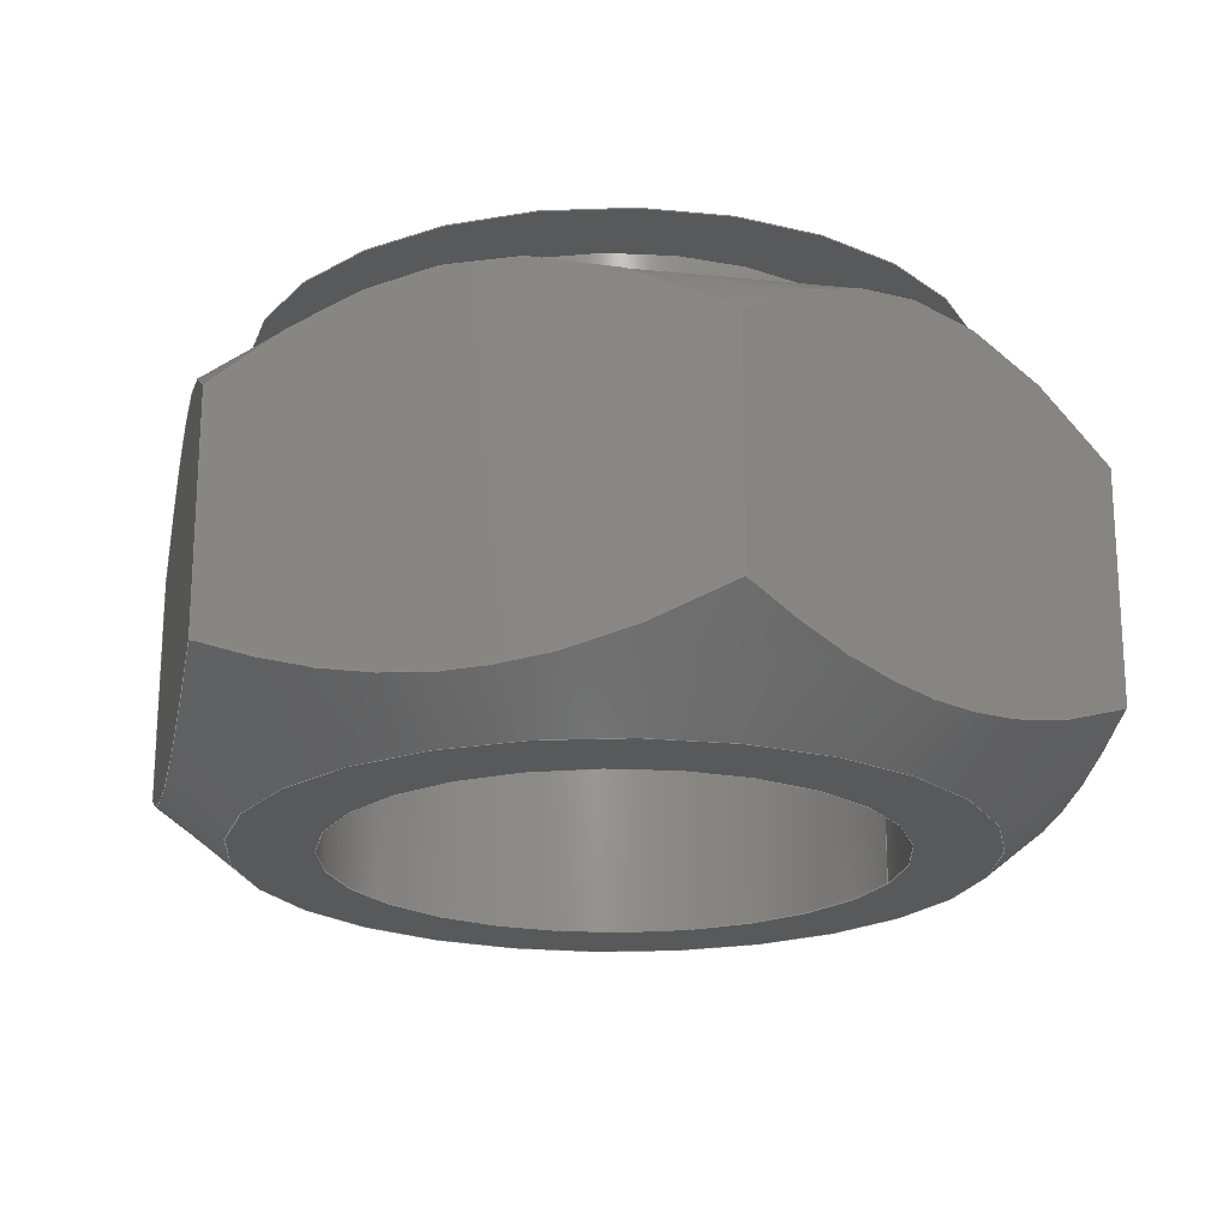
<metadata>
{"format":"step","ext":"stp","renderer":"f3d","projection":"perspective","resolution":1024,"background":"white","views":[{"elev":-20.7,"azim":-18.7,"up":"+Y"}]}
</metadata>
<code>
ISO-10303-21;
DATA;
#1=MECHANICAL_DESIGN_GEOMETRIC_PRESENTATION_REPRESENTATION('',(#4),#349);
#2=SHAPE_REPRESENTATION_RELATIONSHIP('SRR','None',#359,#3);
#3=ADVANCED_BREP_SHAPE_REPRESENTATION('',(#5),#348);
#4=STYLED_ITEM('',(#368),#5);
#5=MANIFOLD_SOLID_BREP('Body1',#189);
#6=FACE_BOUND('',#51,.T.);
#7=FACE_BOUND('',#53,.T.);
#8=PLANE('',#212);
#9=PLANE('',#213);
#10=PLANE('',#214);
#11=PLANE('',#215);
#12=PLANE('',#216);
#13=PLANE('',#217);
#14=PLANE('',#218);
#15=PLANE('',#219);
#16=(
BOUNDED_CURVE()
B_SPLINE_CURVE(2,(#280,#281,#282),.UNSPECIFIED.,.F.,.F.)
B_SPLINE_CURVE_WITH_KNOTS((3,3),(0.1153,1.052),
 .UNSPECIFIED.)
CURVE()
GEOMETRIC_REPRESENTATION_ITEM()
RATIONAL_B_SPLINE_CURVE((1.045,1.206,1.045))
REPRESENTATION_ITEM('')
);
#17=(
BOUNDED_CURVE()
B_SPLINE_CURVE(2,(#284,#285,#286),.UNSPECIFIED.,.F.,.F.)
B_SPLINE_CURVE_WITH_KNOTS((3,3),(0.1153,1.052),
 .UNSPECIFIED.)
CURVE()
GEOMETRIC_REPRESENTATION_ITEM()
RATIONAL_B_SPLINE_CURVE((1.045,1.206,1.045))
REPRESENTATION_ITEM('')
);
#18=(
BOUNDED_CURVE()
B_SPLINE_CURVE(2,(#288,#289,#290),.UNSPECIFIED.,.F.,.F.)
B_SPLINE_CURVE_WITH_KNOTS((3,3),(0.1153,1.052),
 .UNSPECIFIED.)
CURVE()
GEOMETRIC_REPRESENTATION_ITEM()
RATIONAL_B_SPLINE_CURVE((1.045,1.206,1.045))
REPRESENTATION_ITEM('')
);
#19=(
BOUNDED_CURVE()
B_SPLINE_CURVE(2,(#292,#293,#294),.UNSPECIFIED.,.F.,.F.)
B_SPLINE_CURVE_WITH_KNOTS((3,3),(0.1153,1.052),
 .UNSPECIFIED.)
CURVE()
GEOMETRIC_REPRESENTATION_ITEM()
RATIONAL_B_SPLINE_CURVE((1.045,1.206,1.045))
REPRESENTATION_ITEM('')
);
#20=(
BOUNDED_CURVE()
B_SPLINE_CURVE(2,(#296,#297,#298),.UNSPECIFIED.,.F.,.F.)
B_SPLINE_CURVE_WITH_KNOTS((3,3),(0.1153,1.052),
 .UNSPECIFIED.)
CURVE()
GEOMETRIC_REPRESENTATION_ITEM()
RATIONAL_B_SPLINE_CURVE((1.045,1.206,1.045))
REPRESENTATION_ITEM('')
);
#21=(
BOUNDED_CURVE()
B_SPLINE_CURVE(2,(#299,#300,#301),.UNSPECIFIED.,.F.,.F.)
B_SPLINE_CURVE_WITH_KNOTS((3,3),(0.1153,1.052),
 .UNSPECIFIED.)
CURVE()
GEOMETRIC_REPRESENTATION_ITEM()
RATIONAL_B_SPLINE_CURVE((1.045,1.206,1.045))
REPRESENTATION_ITEM('')
);
#22=(
BOUNDED_CURVE()
B_SPLINE_CURVE(2,(#305,#306,#307),.UNSPECIFIED.,.F.,.F.)
B_SPLINE_CURVE_WITH_KNOTS((3,3),(0.05085,0.9167),
 .UNSPECIFIED.)
CURVE()
GEOMETRIC_REPRESENTATION_ITEM()
RATIONAL_B_SPLINE_CURVE((1.02,1.177,1.02))
REPRESENTATION_ITEM('')
);
#23=(
BOUNDED_CURVE()
B_SPLINE_CURVE(2,(#309,#310,#311),.UNSPECIFIED.,.F.,.F.)
B_SPLINE_CURVE_WITH_KNOTS((3,3),(0.05085,0.9167),
 .UNSPECIFIED.)
CURVE()
GEOMETRIC_REPRESENTATION_ITEM()
RATIONAL_B_SPLINE_CURVE((1.02,1.177,1.02))
REPRESENTATION_ITEM('')
);
#24=(
BOUNDED_CURVE()
B_SPLINE_CURVE(2,(#313,#314,#315),.UNSPECIFIED.,.F.,.F.)
B_SPLINE_CURVE_WITH_KNOTS((3,3),(0.05085,0.9167),
 .UNSPECIFIED.)
CURVE()
GEOMETRIC_REPRESENTATION_ITEM()
RATIONAL_B_SPLINE_CURVE((1.02,1.177,1.02))
REPRESENTATION_ITEM('')
);
#25=(
BOUNDED_CURVE()
B_SPLINE_CURVE(2,(#317,#318,#319),.UNSPECIFIED.,.F.,.F.)
B_SPLINE_CURVE_WITH_KNOTS((3,3),(0.05085,0.9167),
 .UNSPECIFIED.)
CURVE()
GEOMETRIC_REPRESENTATION_ITEM()
RATIONAL_B_SPLINE_CURVE((1.02,1.177,1.02))
REPRESENTATION_ITEM('')
);
#26=(
BOUNDED_CURVE()
B_SPLINE_CURVE(2,(#321,#322,#323),.UNSPECIFIED.,.F.,.F.)
B_SPLINE_CURVE_WITH_KNOTS((3,3),(0.05085,0.9167),
 .UNSPECIFIED.)
CURVE()
GEOMETRIC_REPRESENTATION_ITEM()
RATIONAL_B_SPLINE_CURVE((1.02,1.177,1.02))
REPRESENTATION_ITEM('')
);
#27=(
BOUNDED_CURVE()
B_SPLINE_CURVE(2,(#324,#325,#326),.UNSPECIFIED.,.F.,.F.)
B_SPLINE_CURVE_WITH_KNOTS((3,3),(0.05085,0.9167),
 .UNSPECIFIED.)
CURVE()
GEOMETRIC_REPRESENTATION_ITEM()
RATIONAL_B_SPLINE_CURVE((1.02,1.177,1.02))
REPRESENTATION_ITEM('')
);
#28=CONICAL_SURFACE('',#206,0.2977,0.6657);
#29=CONICAL_SURFACE('',#209,0.2901,0.8855);
#30=FACE_OUTER_BOUND('',#41,.T.);
#31=FACE_OUTER_BOUND('',#42,.T.);
#32=FACE_OUTER_BOUND('',#43,.T.);
#33=FACE_OUTER_BOUND('',#44,.T.);
#34=FACE_OUTER_BOUND('',#45,.T.);
#35=FACE_OUTER_BOUND('',#46,.T.);
#36=FACE_OUTER_BOUND('',#47,.T.);
#37=FACE_OUTER_BOUND('',#48,.T.);
#38=FACE_OUTER_BOUND('',#49,.T.);
#39=FACE_OUTER_BOUND('',#50,.T.);
#40=FACE_OUTER_BOUND('',#52,.T.);
#41=EDGE_LOOP('',(#123,#124,#125,#126));
#42=EDGE_LOOP('',(#127,#128,#129,#130,#131,#132,#133,#134,#135,#136));
#43=EDGE_LOOP('',(#137,#138,#139,#140,#141,#142,#143,#144,#145,#146));
#44=EDGE_LOOP('',(#147,#148,#149,#150));
#45=EDGE_LOOP('',(#151,#152,#153,#154));
#46=EDGE_LOOP('',(#155,#156,#157,#158));
#47=EDGE_LOOP('',(#159,#160,#161,#162));
#48=EDGE_LOOP('',(#163,#164,#165,#166));
#49=EDGE_LOOP('',(#167,#168,#169,#170));
#50=EDGE_LOOP('',(#171,#172));
#51=EDGE_LOOP('',(#173));
#52=EDGE_LOOP('',(#174,#175));
#53=EDGE_LOOP('',(#176));
#54=LINE('',#270,#63);
#55=LINE('',#278,#64);
#56=LINE('',#328,#65);
#57=LINE('',#333,#66);
#58=LINE('',#334,#67);
#59=LINE('',#336,#68);
#60=LINE('',#338,#69);
#61=LINE('',#340,#70);
#62=LINE('',#342,#71);
#63=VECTOR('',#226,0.1875);
#64=VECTOR('',#235,0.2977);
#65=VECTOR('',#238,0.2901);
#66=VECTOR('',#245,0.3937);
#67=VECTOR('',#246,0.3937);
#68=VECTOR('',#249,0.3937);
#69=VECTOR('',#252,0.3937);
#70=VECTOR('',#255,0.3937);
#71=VECTOR('',#258,0.3937);
#72=CIRCLE('',#204,0.1875);
#73=CIRCLE('',#205,0.1875);
#74=CIRCLE('',#207,0.2436);
#75=CIRCLE('',#208,0.2436);
#76=CIRCLE('',#210,0.2436);
#77=CIRCLE('',#211,0.2436);
#78=VERTEX_POINT('',#267);
#79=VERTEX_POINT('',#269);
#80=VERTEX_POINT('',#273);
#81=VERTEX_POINT('',#274);
#82=VERTEX_POINT('',#277);
#83=VERTEX_POINT('',#279);
#84=VERTEX_POINT('',#283);
#85=VERTEX_POINT('',#287);
#86=VERTEX_POINT('',#291);
#87=VERTEX_POINT('',#295);
#88=VERTEX_POINT('',#303);
#89=VERTEX_POINT('',#304);
#90=VERTEX_POINT('',#308);
#91=VERTEX_POINT('',#312);
#92=VERTEX_POINT('',#316);
#93=VERTEX_POINT('',#320);
#94=VERTEX_POINT('',#327);
#95=VERTEX_POINT('',#329);
#96=EDGE_CURVE('',#78,#78,#72,.T.);
#97=EDGE_CURVE('',#78,#79,#54,.T.);
#98=EDGE_CURVE('',#79,#79,#73,.T.);
#99=EDGE_CURVE('',#80,#81,#74,.T.);
#100=EDGE_CURVE('',#81,#80,#75,.T.);
#101=EDGE_CURVE('',#81,#82,#55,.T.);
#102=EDGE_CURVE('',#83,#82,#16,.T.);
#103=EDGE_CURVE('',#84,#83,#17,.T.);
#104=EDGE_CURVE('',#85,#84,#18,.T.);
#105=EDGE_CURVE('',#86,#85,#19,.T.);
#106=EDGE_CURVE('',#87,#86,#20,.T.);
#107=EDGE_CURVE('',#82,#87,#21,.T.);
#108=EDGE_CURVE('',#88,#89,#22,.T.);
#109=EDGE_CURVE('',#90,#88,#23,.T.);
#110=EDGE_CURVE('',#91,#90,#24,.T.);
#111=EDGE_CURVE('',#92,#91,#25,.T.);
#112=EDGE_CURVE('',#93,#92,#26,.T.);
#113=EDGE_CURVE('',#89,#93,#27,.T.);
#114=EDGE_CURVE('',#89,#94,#56,.T.);
#115=EDGE_CURVE('',#95,#94,#76,.T.);
#116=EDGE_CURVE('',#94,#95,#77,.T.);
#117=EDGE_CURVE('',#93,#83,#57,.T.);
#118=EDGE_CURVE('',#92,#84,#58,.T.);
#119=EDGE_CURVE('',#91,#85,#59,.T.);
#120=EDGE_CURVE('',#89,#82,#60,.T.);
#121=EDGE_CURVE('',#88,#87,#61,.T.);
#122=EDGE_CURVE('',#90,#86,#62,.T.);
#123=ORIENTED_EDGE('',*,*,#96,.F.);
#124=ORIENTED_EDGE('',*,*,#97,.T.);
#125=ORIENTED_EDGE('',*,*,#98,.F.);
#126=ORIENTED_EDGE('',*,*,#97,.F.);
#127=ORIENTED_EDGE('',*,*,#99,.F.);
#128=ORIENTED_EDGE('',*,*,#100,.F.);
#129=ORIENTED_EDGE('',*,*,#101,.T.);
#130=ORIENTED_EDGE('',*,*,#102,.F.);
#131=ORIENTED_EDGE('',*,*,#103,.F.);
#132=ORIENTED_EDGE('',*,*,#104,.F.);
#133=ORIENTED_EDGE('',*,*,#105,.F.);
#134=ORIENTED_EDGE('',*,*,#106,.F.);
#135=ORIENTED_EDGE('',*,*,#107,.F.);
#136=ORIENTED_EDGE('',*,*,#101,.F.);
#137=ORIENTED_EDGE('',*,*,#108,.F.);
#138=ORIENTED_EDGE('',*,*,#109,.F.);
#139=ORIENTED_EDGE('',*,*,#110,.F.);
#140=ORIENTED_EDGE('',*,*,#111,.F.);
#141=ORIENTED_EDGE('',*,*,#112,.F.);
#142=ORIENTED_EDGE('',*,*,#113,.F.);
#143=ORIENTED_EDGE('',*,*,#114,.T.);
#144=ORIENTED_EDGE('',*,*,#115,.F.);
#145=ORIENTED_EDGE('',*,*,#116,.F.);
#146=ORIENTED_EDGE('',*,*,#114,.F.);
#147=ORIENTED_EDGE('',*,*,#103,.T.);
#148=ORIENTED_EDGE('',*,*,#117,.F.);
#149=ORIENTED_EDGE('',*,*,#112,.T.);
#150=ORIENTED_EDGE('',*,*,#118,.T.);
#151=ORIENTED_EDGE('',*,*,#104,.T.);
#152=ORIENTED_EDGE('',*,*,#118,.F.);
#153=ORIENTED_EDGE('',*,*,#111,.T.);
#154=ORIENTED_EDGE('',*,*,#119,.T.);
#155=ORIENTED_EDGE('',*,*,#102,.T.);
#156=ORIENTED_EDGE('',*,*,#120,.F.);
#157=ORIENTED_EDGE('',*,*,#113,.T.);
#158=ORIENTED_EDGE('',*,*,#117,.T.);
#159=ORIENTED_EDGE('',*,*,#107,.T.);
#160=ORIENTED_EDGE('',*,*,#121,.F.);
#161=ORIENTED_EDGE('',*,*,#108,.T.);
#162=ORIENTED_EDGE('',*,*,#120,.T.);
#163=ORIENTED_EDGE('',*,*,#106,.T.);
#164=ORIENTED_EDGE('',*,*,#122,.F.);
#165=ORIENTED_EDGE('',*,*,#109,.T.);
#166=ORIENTED_EDGE('',*,*,#121,.T.);
#167=ORIENTED_EDGE('',*,*,#105,.T.);
#168=ORIENTED_EDGE('',*,*,#119,.F.);
#169=ORIENTED_EDGE('',*,*,#110,.T.);
#170=ORIENTED_EDGE('',*,*,#122,.T.);
#171=ORIENTED_EDGE('',*,*,#99,.T.);
#172=ORIENTED_EDGE('',*,*,#100,.T.);
#173=ORIENTED_EDGE('',*,*,#96,.T.);
#174=ORIENTED_EDGE('',*,*,#115,.T.);
#175=ORIENTED_EDGE('',*,*,#116,.T.);
#176=ORIENTED_EDGE('',*,*,#98,.T.);
#177=CYLINDRICAL_SURFACE('',#203,0.1875);
#178=ADVANCED_FACE('',(#30),#177,.F.);
#179=ADVANCED_FACE('',(#31),#28,.T.);
#180=ADVANCED_FACE('',(#32),#29,.T.);
#181=ADVANCED_FACE('',(#33),#8,.T.);
#182=ADVANCED_FACE('',(#34),#9,.T.);
#183=ADVANCED_FACE('',(#35),#10,.T.);
#184=ADVANCED_FACE('',(#36),#11,.T.);
#185=ADVANCED_FACE('',(#37),#12,.T.);
#186=ADVANCED_FACE('',(#38),#13,.T.);
#187=ADVANCED_FACE('',(#39,#6),#14,.T.);
#188=ADVANCED_FACE('',(#40,#7),#15,.F.);
#189=CLOSED_SHELL('',(#178,#179,#180,#181,#182,#183,#184,#185,#186,#187,
#188));
#190=DERIVED_UNIT_ELEMENT(#192,1);
#191=DERIVED_UNIT_ELEMENT(#353,3);
#192=(
MASS_UNIT()
NAMED_UNIT(*)
SI_UNIT(.KILO.,.GRAM.)
);
#193=DERIVED_UNIT((#190,#191));
#194=MEASURE_REPRESENTATION_ITEM('density measure',
POSITIVE_RATIO_MEASURE(7850),#193);
#195=PROPERTY_DEFINITION_REPRESENTATION(#200,#197);
#196=PROPERTY_DEFINITION_REPRESENTATION(#201,#198);
#197=REPRESENTATION('material name',(#199),#348);
#198=REPRESENTATION('density',(#194),#348);
#199=DESCRIPTIVE_REPRESENTATION_ITEM('Steel','Steel');
#200=PROPERTY_DEFINITION('material property','material name',#361);
#201=PROPERTY_DEFINITION('material property','density of part',#361);
#202=AXIS2_PLACEMENT_3D('placement',#265,#220,#221);
#203=AXIS2_PLACEMENT_3D('',#266,#222,#223);
#204=AXIS2_PLACEMENT_3D('',#268,#224,#225);
#205=AXIS2_PLACEMENT_3D('',#271,#227,#228);
#206=AXIS2_PLACEMENT_3D('',#272,#229,#230);
#207=AXIS2_PLACEMENT_3D('',#275,#231,#232);
#208=AXIS2_PLACEMENT_3D('',#276,#233,#234);
#209=AXIS2_PLACEMENT_3D('',#302,#236,#237);
#210=AXIS2_PLACEMENT_3D('',#330,#239,#240);
#211=AXIS2_PLACEMENT_3D('',#331,#241,#242);
#212=AXIS2_PLACEMENT_3D('',#332,#243,#244);
#213=AXIS2_PLACEMENT_3D('',#335,#247,#248);
#214=AXIS2_PLACEMENT_3D('',#337,#250,#251);
#215=AXIS2_PLACEMENT_3D('',#339,#253,#254);
#216=AXIS2_PLACEMENT_3D('',#341,#256,#257);
#217=AXIS2_PLACEMENT_3D('',#343,#259,#260);
#218=AXIS2_PLACEMENT_3D('',#344,#261,#262);
#219=AXIS2_PLACEMENT_3D('',#345,#263,#264);
#220=DIRECTION('axis',(0,0,1));
#221=DIRECTION('refdir',(1,0,0));
#222=DIRECTION('center_axis',(0,-1,0));
#223=DIRECTION('ref_axis',(-1,0,0));
#224=DIRECTION('center_axis',(0,-1,0));
#225=DIRECTION('ref_axis',(-1,0,0));
#226=DIRECTION('',(0,-1,0));
#227=DIRECTION('center_axis',(0,1,0));
#228=DIRECTION('ref_axis',(-1,0,0));
#229=DIRECTION('center_axis',(1.571e-14,-1,1.155e-14));
#230=DIRECTION('ref_axis',(0.8055,1.957e-14,0.5926));
#231=DIRECTION('center_axis',(0,1,0));
#232=DIRECTION('ref_axis',(0.8055,1.957e-14,0.5926));
#233=DIRECTION('center_axis',(0,1,0));
#234=DIRECTION('ref_axis',(0.8055,1.957e-14,0.5926));
#235=DIRECTION('',(-0.4975,-0.7865,-0.366));
#236=DIRECTION('center_axis',(-1.571e-14,1,-1.155e-14));
#237=DIRECTION('ref_axis',(0.8055,1.95e-14,0.5926));
#238=DIRECTION('',(0.6237,-0.6329,0.4588));
#239=DIRECTION('center_axis',(0,-1,0));
#240=DIRECTION('ref_axis',(0.8055,1.95e-14,0.5926));
#241=DIRECTION('center_axis',(0,-1,0));
#242=DIRECTION('ref_axis',(0.8055,1.95e-14,0.5926));
#243=DIRECTION('center_axis',(-0.5926,0,0.8055));
#244=DIRECTION('ref_axis',(0.8055,0,0.5926));
#245=DIRECTION('',(0,1,0));
#246=DIRECTION('',(0,1,0));
#247=DIRECTION('center_axis',(0.4013,0,0.9159));
#248=DIRECTION('ref_axis',(0.9159,0,-0.4013));
#249=DIRECTION('',(0,1,0));
#250=DIRECTION('center_axis',(-0.9939,0,-0.1104));
#251=DIRECTION('ref_axis',(-0.1104,0,0.9939));
#252=DIRECTION('',(0,1,0));
#253=DIRECTION('center_axis',(-0.4013,0,-0.9159));
#254=DIRECTION('ref_axis',(-0.9159,0,0.4013));
#255=DIRECTION('',(0,1,0));
#256=DIRECTION('center_axis',(0.5926,0,-0.8055));
#257=DIRECTION('ref_axis',(-0.8055,0,-0.5926));
#258=DIRECTION('',(0,1,0));
#259=DIRECTION('center_axis',(0.9939,0,0.1104));
#260=DIRECTION('ref_axis',(0.1104,0,-0.9939));
#261=DIRECTION('center_axis',(0,1,0));
#262=DIRECTION('ref_axis',(0,0,1));
#263=DIRECTION('center_axis',(0,1,0));
#264=DIRECTION('ref_axis',(1,0,0));
#265=CARTESIAN_POINT('',(0,0,0));
#266=CARTESIAN_POINT('Origin',(0,0.3281,0));
#267=CARTESIAN_POINT('',(0.1875,0.3281,-2.296e-17));
#268=CARTESIAN_POINT('Origin',(0,0.3281,0));
#269=CARTESIAN_POINT('',(0.1875,0,-2.296e-17));
#270=CARTESIAN_POINT('',(0.1875,0.3281,2.296e-17));
#271=CARTESIAN_POINT('Origin',(0,0,0));
#272=CARTESIAN_POINT('Origin',(3.145e-15,0.2592,2.31e-15));
#273=CARTESIAN_POINT('',(0.1962,0.3281,0.1443));
#274=CARTESIAN_POINT('',(-0.1962,0.3281,-0.1443));
#275=CARTESIAN_POINT('Origin',(2.062e-15,0.3281,1.513e-15));
#276=CARTESIAN_POINT('Origin',(2.062e-15,0.3281,1.513e-15));
#277=CARTESIAN_POINT('',(-0.2616,0.2247,-0.1924));
#278=CARTESIAN_POINT('',(-0.2398,0.2592,-0.1764));
#279=CARTESIAN_POINT('',(-0.2975,0.2247,0.1303));
#280=CARTESIAN_POINT('Ctrl Pts',(-0.2975,0.2247,0.1303));
#281=CARTESIAN_POINT('Ctrl Pts',(-0.2795,0.3281,-0.03106));
#282=CARTESIAN_POINT('Ctrl Pts',(-0.2616,0.2247,-0.1924));
#283=CARTESIAN_POINT('',(-0.03586,0.2247,0.3228));
#284=CARTESIAN_POINT('Ctrl Pts',(-0.03586,0.2247,
0.3228));
#285=CARTESIAN_POINT('Ctrl Pts',(-0.1667,0.3281,0.2266));
#286=CARTESIAN_POINT('Ctrl Pts',(-0.2975,0.2247,0.1303));
#287=CARTESIAN_POINT('',(0.2616,0.2247,0.1924));
#288=CARTESIAN_POINT('Ctrl Pts',(0.2616,0.2247,0.1924));
#289=CARTESIAN_POINT('Ctrl Pts',(0.1129,0.3281,0.2576));
#290=CARTESIAN_POINT('Ctrl Pts',(-0.03586,0.2247,
0.3228));
#291=CARTESIAN_POINT('',(0.2975,0.2247,-0.1303));
#292=CARTESIAN_POINT('Ctrl Pts',(0.2975,0.2247,-0.1303));
#293=CARTESIAN_POINT('Ctrl Pts',(0.2795,0.3281,0.03106));
#294=CARTESIAN_POINT('Ctrl Pts',(0.2616,0.2247,0.1924));
#295=CARTESIAN_POINT('',(0.03586,0.2247,-0.3228));
#296=CARTESIAN_POINT('Ctrl Pts',(0.03586,0.2247,-0.3228));
#297=CARTESIAN_POINT('Ctrl Pts',(0.1667,0.3281,-0.2266));
#298=CARTESIAN_POINT('Ctrl Pts',(0.2975,0.2247,-0.1303));
#299=CARTESIAN_POINT('Ctrl Pts',(-0.2616,0.2247,-0.1924));
#300=CARTESIAN_POINT('Ctrl Pts',(-0.1129,0.3281,-0.2576));
#301=CARTESIAN_POINT('Ctrl Pts',(0.03586,0.2247,-0.3228));
#302=CARTESIAN_POINT('Origin',(6.618e-15,0.03804,
4.865e-15));
#303=CARTESIAN_POINT('',(0.03586,0.06637,-0.3228));
#304=CARTESIAN_POINT('',(-0.2616,0.06637,-0.1924));
#305=CARTESIAN_POINT('Ctrl Pts',(0.03586,0.06637,
-0.3228));
#306=CARTESIAN_POINT('Ctrl Pts',(-0.1129,3.661e-15,
-0.2576));
#307=CARTESIAN_POINT('Ctrl Pts',(-0.2616,0.06637,
-0.1924));
#308=CARTESIAN_POINT('',(0.2975,0.06637,-0.1303));
#309=CARTESIAN_POINT('Ctrl Pts',(0.2975,0.06637,-0.1303));
#310=CARTESIAN_POINT('Ctrl Pts',(0.1667,1.727e-15,
-0.2266));
#311=CARTESIAN_POINT('Ctrl Pts',(0.03586,0.06637,
-0.3228));
#312=CARTESIAN_POINT('',(0.2616,0.06637,0.1924));
#313=CARTESIAN_POINT('Ctrl Pts',(0.2616,0.06637,0.1924));
#314=CARTESIAN_POINT('Ctrl Pts',(0.2795,-2.295e-16,
0.03106));
#315=CARTESIAN_POINT('Ctrl Pts',(0.2975,0.06637,-0.1303));
#316=CARTESIAN_POINT('',(-0.03586,0.06637,0.3228));
#317=CARTESIAN_POINT('Ctrl Pts',(-0.03586,0.06637,
0.3228));
#318=CARTESIAN_POINT('Ctrl Pts',(0.1129,-2.623e-16,
0.2576));
#319=CARTESIAN_POINT('Ctrl Pts',(0.2616,0.06637,0.1924));
#320=CARTESIAN_POINT('',(-0.2975,0.06637,0.1303));
#321=CARTESIAN_POINT('Ctrl Pts',(-0.2975,0.06637,
0.1303));
#322=CARTESIAN_POINT('Ctrl Pts',(-0.1667,3.027e-15,0.2266));
#323=CARTESIAN_POINT('Ctrl Pts',(-0.03586,0.06637,
0.3228));
#324=CARTESIAN_POINT('Ctrl Pts',(-0.2616,0.06637,
-0.1924));
#325=CARTESIAN_POINT('Ctrl Pts',(-0.2795,1.759e-15,
-0.03106));
#326=CARTESIAN_POINT('Ctrl Pts',(-0.2975,0.06637,
0.1303));
#327=CARTESIAN_POINT('',(-0.1962,-4.77e-15,-0.1443));
#328=CARTESIAN_POINT('',(-0.2337,0.03804,-0.1719));
#329=CARTESIAN_POINT('',(0.1962,0,0.1443));
#330=CARTESIAN_POINT('Origin',(7.216e-15,0,5.305e-15));
#331=CARTESIAN_POINT('Origin',(7.216e-15,0,5.305e-15));
#332=CARTESIAN_POINT('Origin',(-0.2975,0,0.1303));
#333=CARTESIAN_POINT('',(-0.2975,0,0.1303));
#334=CARTESIAN_POINT('',(-0.03586,0,0.3228));
#335=CARTESIAN_POINT('Origin',(-0.03586,0,0.3228));
#336=CARTESIAN_POINT('',(0.2616,0,0.1924));
#337=CARTESIAN_POINT('Origin',(-0.2616,0,-0.1924));
#338=CARTESIAN_POINT('',(-0.2616,0,-0.1924));
#339=CARTESIAN_POINT('Origin',(0.03586,0,-0.3228));
#340=CARTESIAN_POINT('',(0.03586,0,-0.3228));
#341=CARTESIAN_POINT('Origin',(0.2975,0,-0.1303));
#342=CARTESIAN_POINT('',(0.2975,0,-0.1303));
#343=CARTESIAN_POINT('Origin',(0.2616,0,0.1924));
#344=CARTESIAN_POINT('Origin',(1.224e-15,0.3281,-4.371e-17));
#345=CARTESIAN_POINT('Origin',(1.224e-15,0,-4.371e-17));
#346=UNCERTAINTY_MEASURE_WITH_UNIT(LENGTH_MEASURE(0.0003937),
#351,'DISTANCE_ACCURACY_VALUE',
'Maximum model space distance between geometric entities at asserted c
onnectivities');
#347=UNCERTAINTY_MEASURE_WITH_UNIT(LENGTH_MEASURE(0.0003937),
#351,'DISTANCE_ACCURACY_VALUE',
'Maximum model space distance between geometric entities at asserted c
onnectivities');
#348=(
GEOMETRIC_REPRESENTATION_CONTEXT(3)
GLOBAL_UNCERTAINTY_ASSIGNED_CONTEXT((#346))
GLOBAL_UNIT_ASSIGNED_CONTEXT((#351,#356,#355))
REPRESENTATION_CONTEXT('','3D')
);
#349=(
GEOMETRIC_REPRESENTATION_CONTEXT(3)
GLOBAL_UNCERTAINTY_ASSIGNED_CONTEXT((#347))
GLOBAL_UNIT_ASSIGNED_CONTEXT((#351,#356,#355))
REPRESENTATION_CONTEXT('','3D')
);
#350=DIMENSIONAL_EXPONENTS(1,0,0,0,0,0,0);
#351=(
CONVERSION_BASED_UNIT('inch',#354)
LENGTH_UNIT()
NAMED_UNIT(#350)
);
#352=(
LENGTH_UNIT()
NAMED_UNIT(*)
SI_UNIT(.MILLI.,.METRE.)
);
#353=(
LENGTH_UNIT()
NAMED_UNIT(*)
SI_UNIT($,.METRE.)
);
#354=LENGTH_MEASURE_WITH_UNIT(LENGTH_MEASURE(25.4),#352);
#355=(
NAMED_UNIT(*)
SI_UNIT($,.STERADIAN.)
SOLID_ANGLE_UNIT()
);
#356=(
NAMED_UNIT(*)
PLANE_ANGLE_UNIT()
SI_UNIT($,.RADIAN.)
);
#357=SHAPE_DEFINITION_REPRESENTATION(#358,#359);
#358=PRODUCT_DEFINITION_SHAPE('',$,#361);
#359=SHAPE_REPRESENTATION('',(#202),#348);
#360=PRODUCT_DEFINITION_CONTEXT('part definition',#365,'design');
#361=PRODUCT_DEFINITION('(Unsaved)','(Unsaved)',#362,#360);
#362=PRODUCT_DEFINITION_FORMATION('',$,#367);
#363=PRODUCT_RELATED_PRODUCT_CATEGORY('(Unsaved)','(Unsaved)',(#367));
#364=APPLICATION_PROTOCOL_DEFINITION('international standard',
'automotive_design',2009,#365);
#365=APPLICATION_CONTEXT(
'Core Data for Automotive Mechanical Design Process');
#366=PRODUCT_CONTEXT('part definition',#365,'mechanical');
#367=PRODUCT('(Unsaved)','(Unsaved)',$,(#366));
#368=PRESENTATION_STYLE_ASSIGNMENT((#369));
#369=SURFACE_STYLE_USAGE(.BOTH.,#370);
#370=SURFACE_SIDE_STYLE('',(#371));
#371=SURFACE_STYLE_FILL_AREA(#372);
#372=FILL_AREA_STYLE('Steel - Satin',(#373));
#373=FILL_AREA_STYLE_COLOUR('Steel - Satin',#374);
#374=COLOUR_RGB('Steel - Satin',0.6275,0.6275,0.6275);
ENDSEC;
END-ISO-10303-21;

</code>
